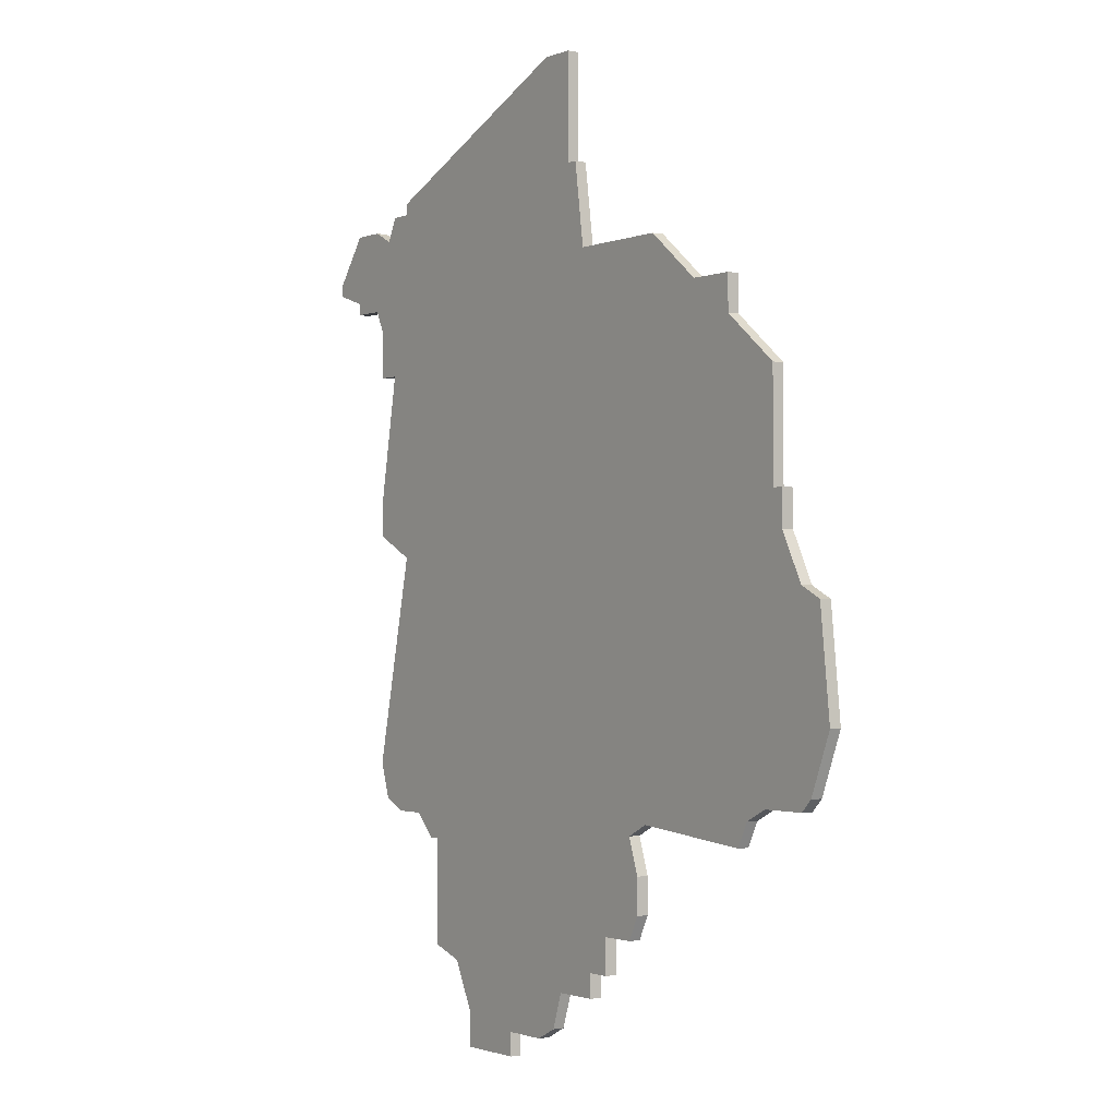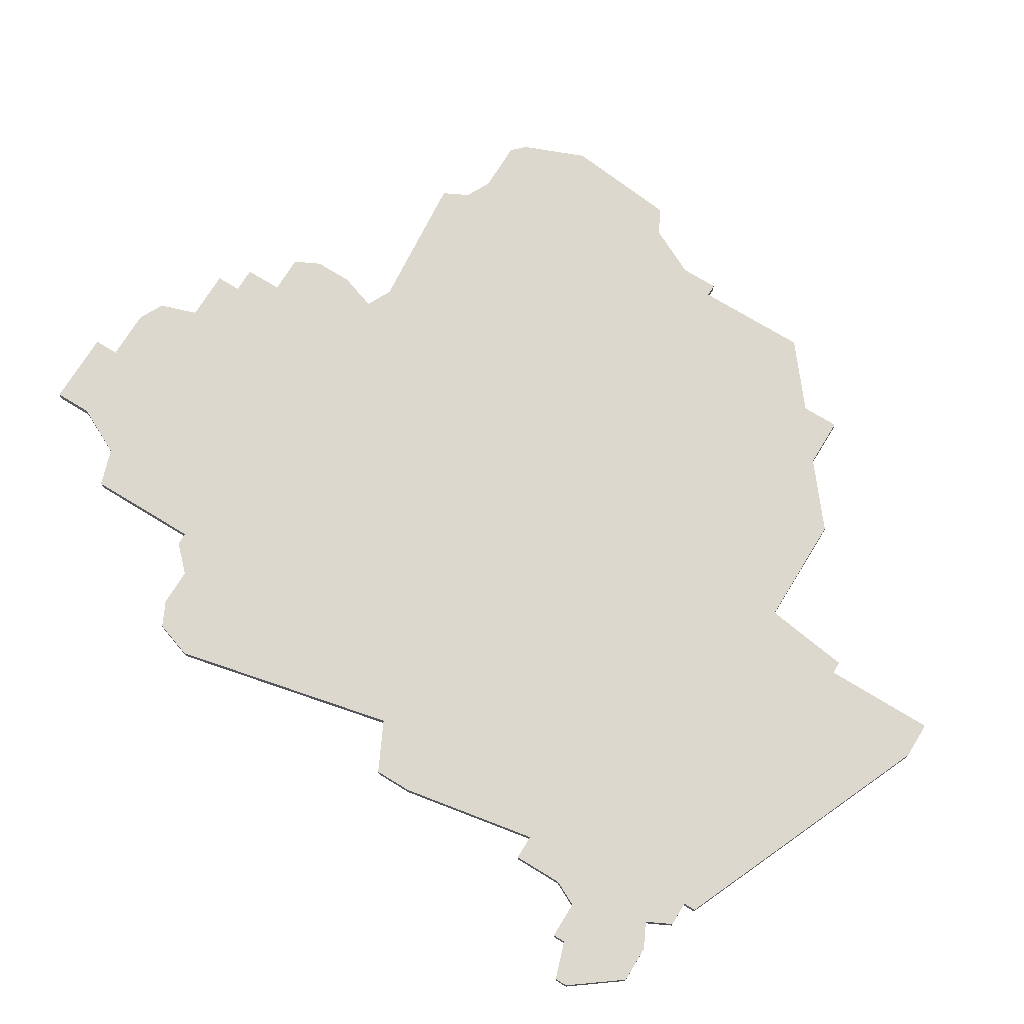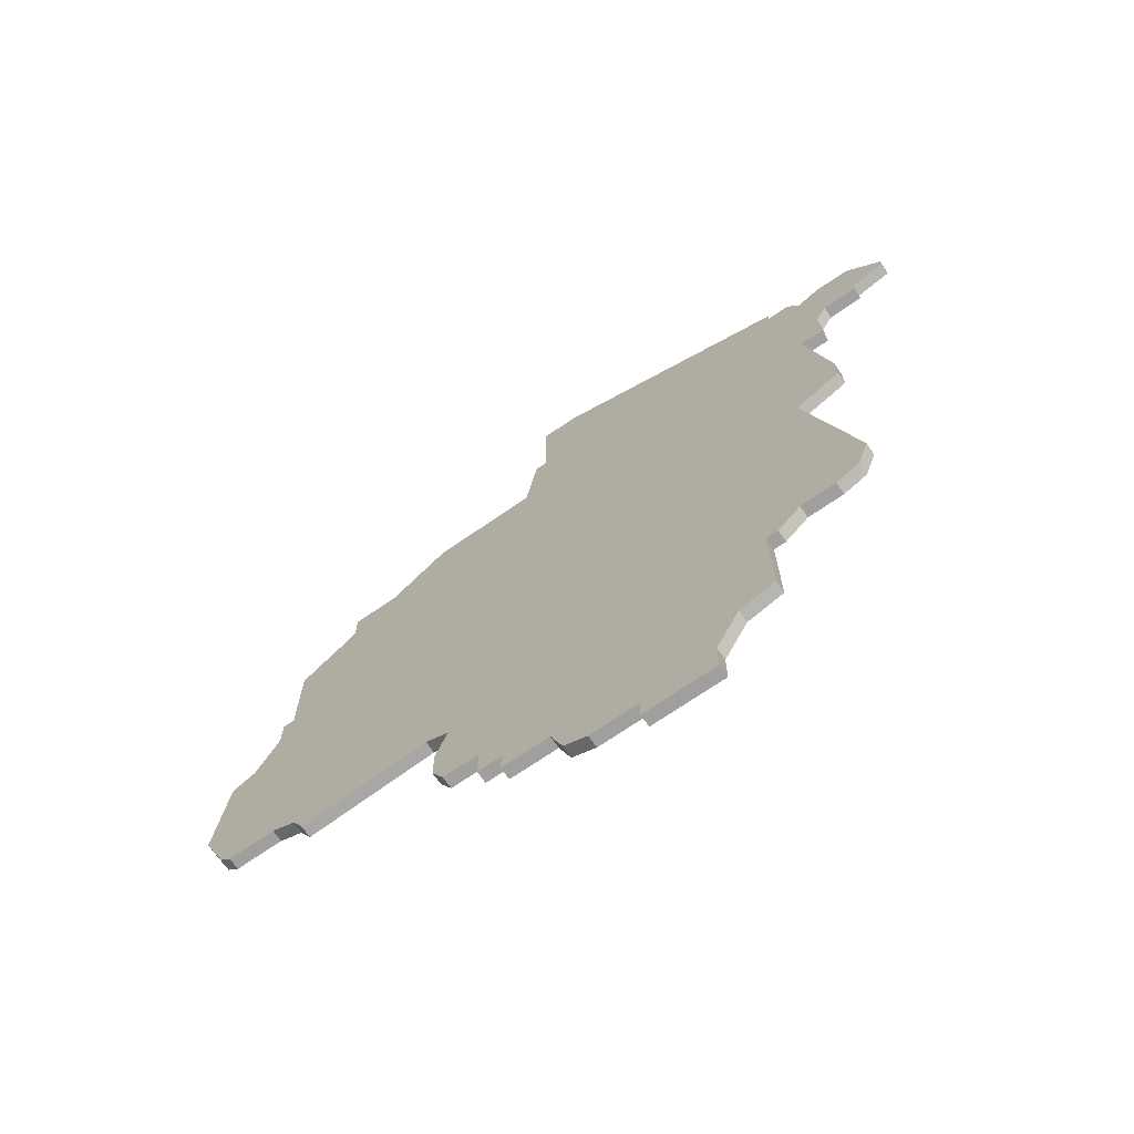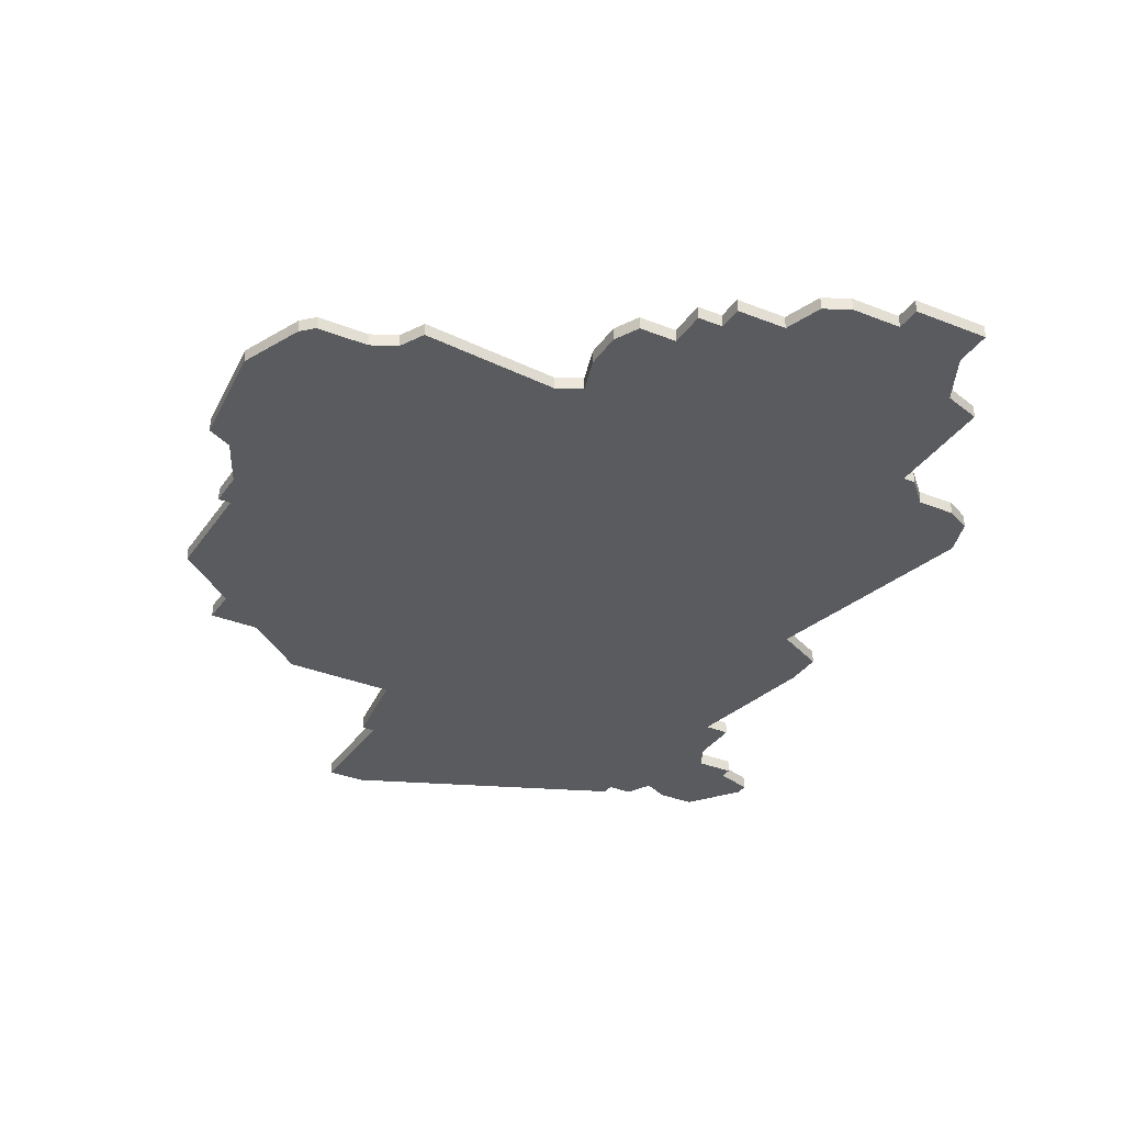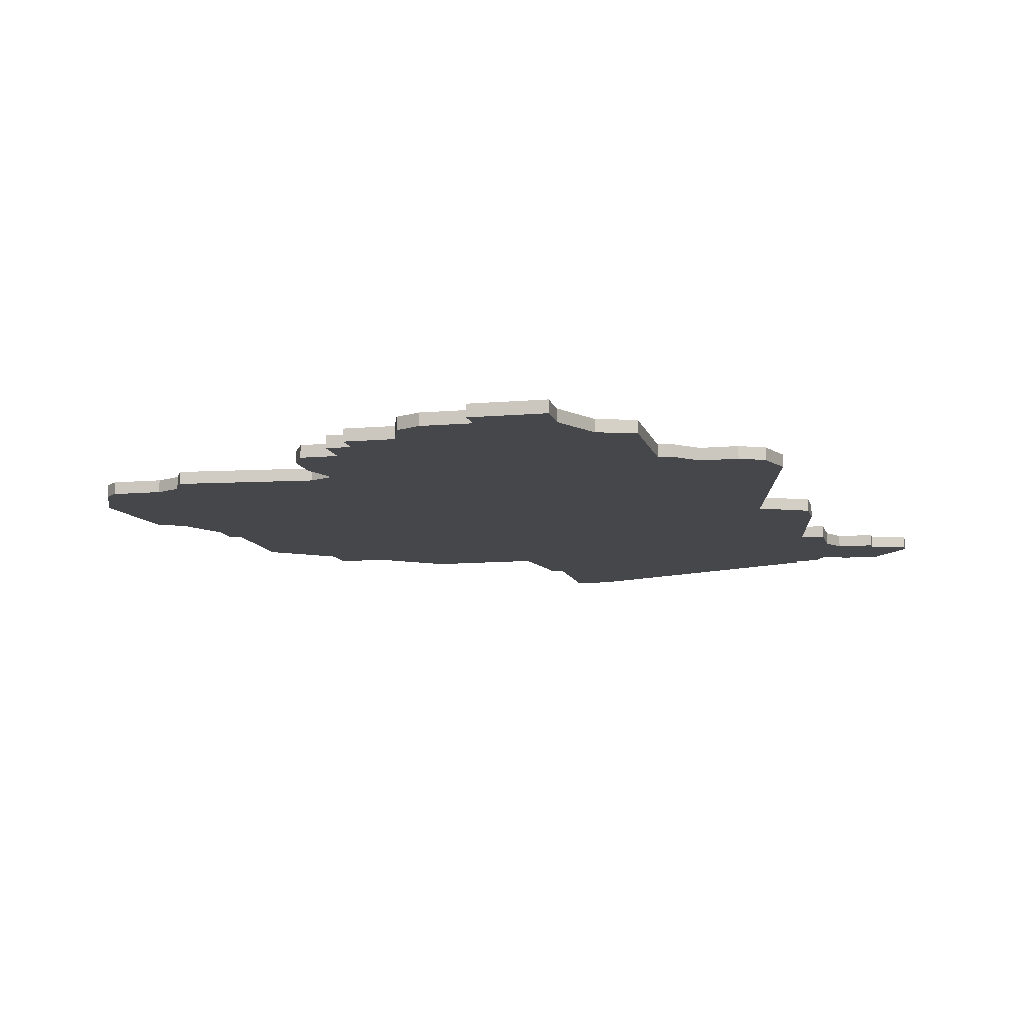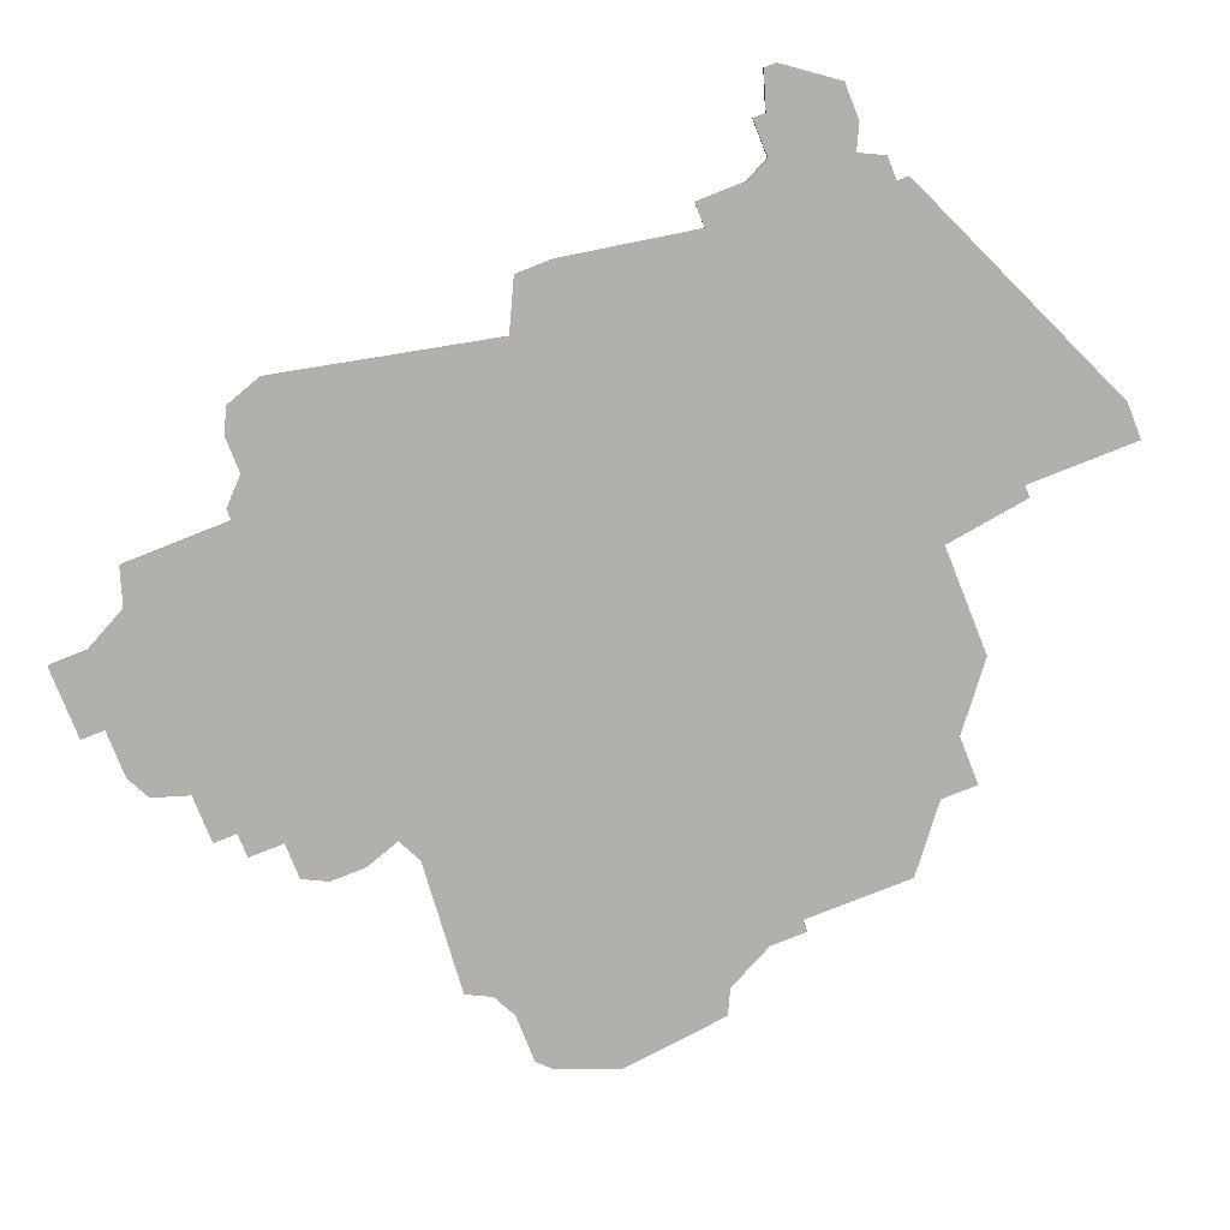
<metadata>
{"format":"obj","ext":"obj","renderer":"f3d","projection":"perspective","resolution":1024,"background":"white","views":[{"elev":-1.5,"azim":-125.6,"up":"+Y"},{"elev":72.6,"azim":121.5,"up":"+Z"},{"elev":-71.3,"azim":34.5,"up":"+Y"},{"elev":-33.5,"azim":-28.9,"up":"+Z"},{"elev":-10.2,"azim":13.0,"up":"+Z"},{"elev":-78.6,"azim":111.7,"up":"+Z"}]}
</metadata>
<code>
v 1891 -1719 0
v 1891 -1719 1
v 1891 -1728 0
v 1891 -1728 1
v 1899 -1716 0
v 1899 -1716 1
v 1899 -1667 0
v 1899 -1667 1
v 1841 -1708 0
v 1841 -1708 1
v 1874 -1733 0
v 1874 -1733 1
v 1907 -1670 0
v 1907 -1670 1
v 1907 -1671 0
v 1907 -1671 1
v 1898 -1679 0
v 1898 -1679 1
v 1898 -1665 0
v 1898 -1665 1
v 1873 -1730 0
v 1873 -1730 1
v 1848 -1714 0
v 1848 -1714 1
v 1856 -1675 0
v 1856 -1675 1
v 1864 -1725 0
v 1864 -1725 1
v 1864 -1717 0
v 1864 -1717 1
v 1897 -1717 0
v 1897 -1717 1
v 1872 -1655 0
v 1872 -1655 1
v 1872 -1664 0
v 1872 -1664 1
v 1847 -1682 0
v 1847 -1682 1
v 1847 -1691 0
v 1847 -1691 1
v 1880 -1736 0
v 1880 -1736 1
v 1880 -1734 0
v 1880 -1734 1
v 1888 -1729 0
v 1888 -1729 1
v 1863 -1720 0
v 1863 -1720 1
v 1863 -1723 0
v 1863 -1723 1
v 1896 -1695 0
v 1896 -1695 1
v 1896 -1664 0
v 1896 -1664 1
v 1896 -1665 0
v 1896 -1665 1
v 1871 -1664 0
v 1871 -1664 1
v 1904 -1672 0
v 1904 -1672 1
v 1904 -1673 0
v 1904 -1673 1
v 1904 -1666 0
v 1904 -1666 1
v 1846 -1694 0
v 1846 -1694 1
v 1846 -1691 0
v 1846 -1691 1
v 1862 -1716 0
v 1862 -1716 1
v 1870 -1671 0
v 1870 -1671 1
v 1886 -1736 0
v 1886 -1736 1
v 1886 -1733 0
v 1886 -1733 1
v 1861 -1671 0
v 1861 -1671 1
v 1894 -1717 0
v 1894 -1717 1
v 1869 -1728 0
v 1869 -1728 1
v 1869 -1730 0
v 1869 -1730 1
v 1844 -1714 0
v 1844 -1714 1
v 1844 -1698 0
v 1844 -1698 1
v 1852 -1678 0
v 1852 -1678 1
v 1852 -1675 0
v 1852 -1675 1
v 1901 -1673 0
v 1901 -1673 1
v 1901 -1666 0
v 1901 -1666 1
v 1843 -1713 0
v 1843 -1713 1
v 1876 -1734 0
v 1876 -1734 1
v 1851 -1717 0
v 1851 -1717 1
v 1892 -1719 0
v 1892 -1719 1
v 1867 -1728 0
v 1867 -1728 1
v 1867 -1725 0
v 1867 -1725 1
v 1900 -1693 0
v 1900 -1693 1
v 1900 -1679 0
v 1900 -1679 1
v 1900 -1713 0
v 1900 -1713 1
v 1900 -1690 0
v 1900 -1690 1
v 1900 -1675 0
v 1900 -1675 1
v 1842 -1699 0
v 1842 -1699 1
v 1875 -1655 0
v 1875 -1655 1
v 1850 -1715 0
v 1850 -1715 1
f 107 49 47
f 97 23 85
f 87 123 23
f 101 123 69
f 69 123 87
f 1 21 107
f 21 83 81
f 27 49 107
f 29 107 47
f 107 21 81
f 107 81 105
f 1 107 29
f 51 29 69
f 51 69 71
f 87 9 119
f 97 9 23
f 9 87 23
f 39 65 67
f 89 39 37
f 39 69 65
f 87 65 69
f 25 89 91
f 71 25 77
f 89 25 39
f 35 71 57
f 35 33 121
f 55 71 35
f 25 71 39
f 69 39 71
f 11 21 99
f 73 41 43
f 45 75 43
f 73 43 75
f 1 3 45
f 43 21 45
f 21 1 45
f 79 103 1
f 113 31 79
f 51 79 1
f 51 113 79
f 5 31 113
f 115 109 51
f 1 29 51
f 51 71 17
f 7 117 55
f 55 117 17
f 71 55 17
f 111 17 117
f 121 53 35
f 53 55 35
f 19 7 55
f 115 51 17
f 7 95 93
f 93 59 61
f 95 59 93
f 63 59 95
f 13 59 63
f 13 15 59
f 117 7 93
f 99 21 43
f 48 50 108
f 86 24 98
f 24 124 88
f 70 124 102
f 88 124 70
f 108 22 2
f 82 84 22
f 108 50 28
f 48 108 30
f 82 22 108
f 106 82 108
f 30 108 2
f 70 30 52
f 72 70 52
f 120 10 88
f 24 10 98
f 24 88 10
f 68 66 40
f 38 40 90
f 66 70 40
f 70 66 88
f 92 90 26
f 78 26 72
f 40 26 90
f 58 72 36
f 122 34 36
f 36 72 56
f 40 72 26
f 72 40 70
f 100 22 12
f 44 42 74
f 44 76 46
f 76 44 74
f 46 4 2
f 46 22 44
f 46 2 22
f 2 104 80
f 80 32 114
f 2 80 52
f 80 114 52
f 114 32 6
f 52 110 116
f 52 30 2
f 18 72 52
f 56 118 8
f 18 118 56
f 18 56 72
f 118 18 112
f 36 54 122
f 36 56 54
f 56 8 20
f 18 52 116
f 94 96 8
f 62 60 94
f 94 60 96
f 96 60 64
f 64 60 14
f 60 16 14
f 94 8 118
f 44 22 100
f 90 92 89
f 89 92 91
f 38 90 37
f 37 90 89
f 40 38 39
f 39 38 37
f 68 40 67
f 67 40 39
f 66 68 65
f 65 68 67
f 88 66 87
f 87 66 65
f 120 88 119
f 119 88 87
f 10 120 9
f 9 120 119
f 98 10 97
f 97 10 9
f 86 98 85
f 85 98 97
f 24 86 23
f 23 86 85
f 124 24 123
f 123 24 23
f 102 124 101
f 101 124 123
f 70 102 69
f 69 102 101
f 30 70 29
f 29 70 69
f 48 30 47
f 47 30 29
f 50 48 49
f 49 48 47
f 28 50 27
f 27 50 49
f 108 28 107
f 107 28 27
f 106 108 105
f 105 108 107
f 82 106 81
f 81 106 105
f 84 82 83
f 83 82 81
f 22 84 21
f 21 84 83
f 12 22 11
f 11 22 21
f 100 12 99
f 99 12 11
f 44 100 43
f 43 100 99
f 42 44 41
f 41 44 43
f 74 42 73
f 73 42 41
f 76 74 75
f 75 74 73
f 46 76 45
f 45 76 75
f 4 46 3
f 3 46 45
f 2 4 1
f 1 4 3
f 104 2 103
f 103 2 1
f 80 104 79
f 79 104 103
f 32 80 31
f 31 80 79
f 6 32 5
f 5 32 31
f 114 6 113
f 113 6 5
f 52 114 51
f 51 114 113
f 110 52 109
f 109 52 51
f 116 110 115
f 115 110 109
f 18 116 17
f 17 116 115
f 112 18 111
f 111 18 17
f 118 112 117
f 117 112 111
f 94 118 93
f 93 118 117
f 62 94 61
f 61 94 93
f 60 62 59
f 59 62 61
f 16 60 15
f 15 60 59
f 14 16 13
f 13 16 15
f 64 14 63
f 63 14 13
f 96 64 95
f 95 64 63
f 8 96 7
f 7 96 95
f 20 8 19
f 19 8 7
f 56 20 55
f 55 20 19
f 54 56 53
f 53 56 55
f 122 54 121
f 121 54 53
f 34 122 33
f 33 122 121
f 36 34 35
f 35 34 33
f 58 36 57
f 57 36 35
f 72 58 71
f 71 58 57
f 78 72 77
f 77 72 71
f 92 26 91
f 91 26 25
f 26 78 25
f 25 78 77

</code>
